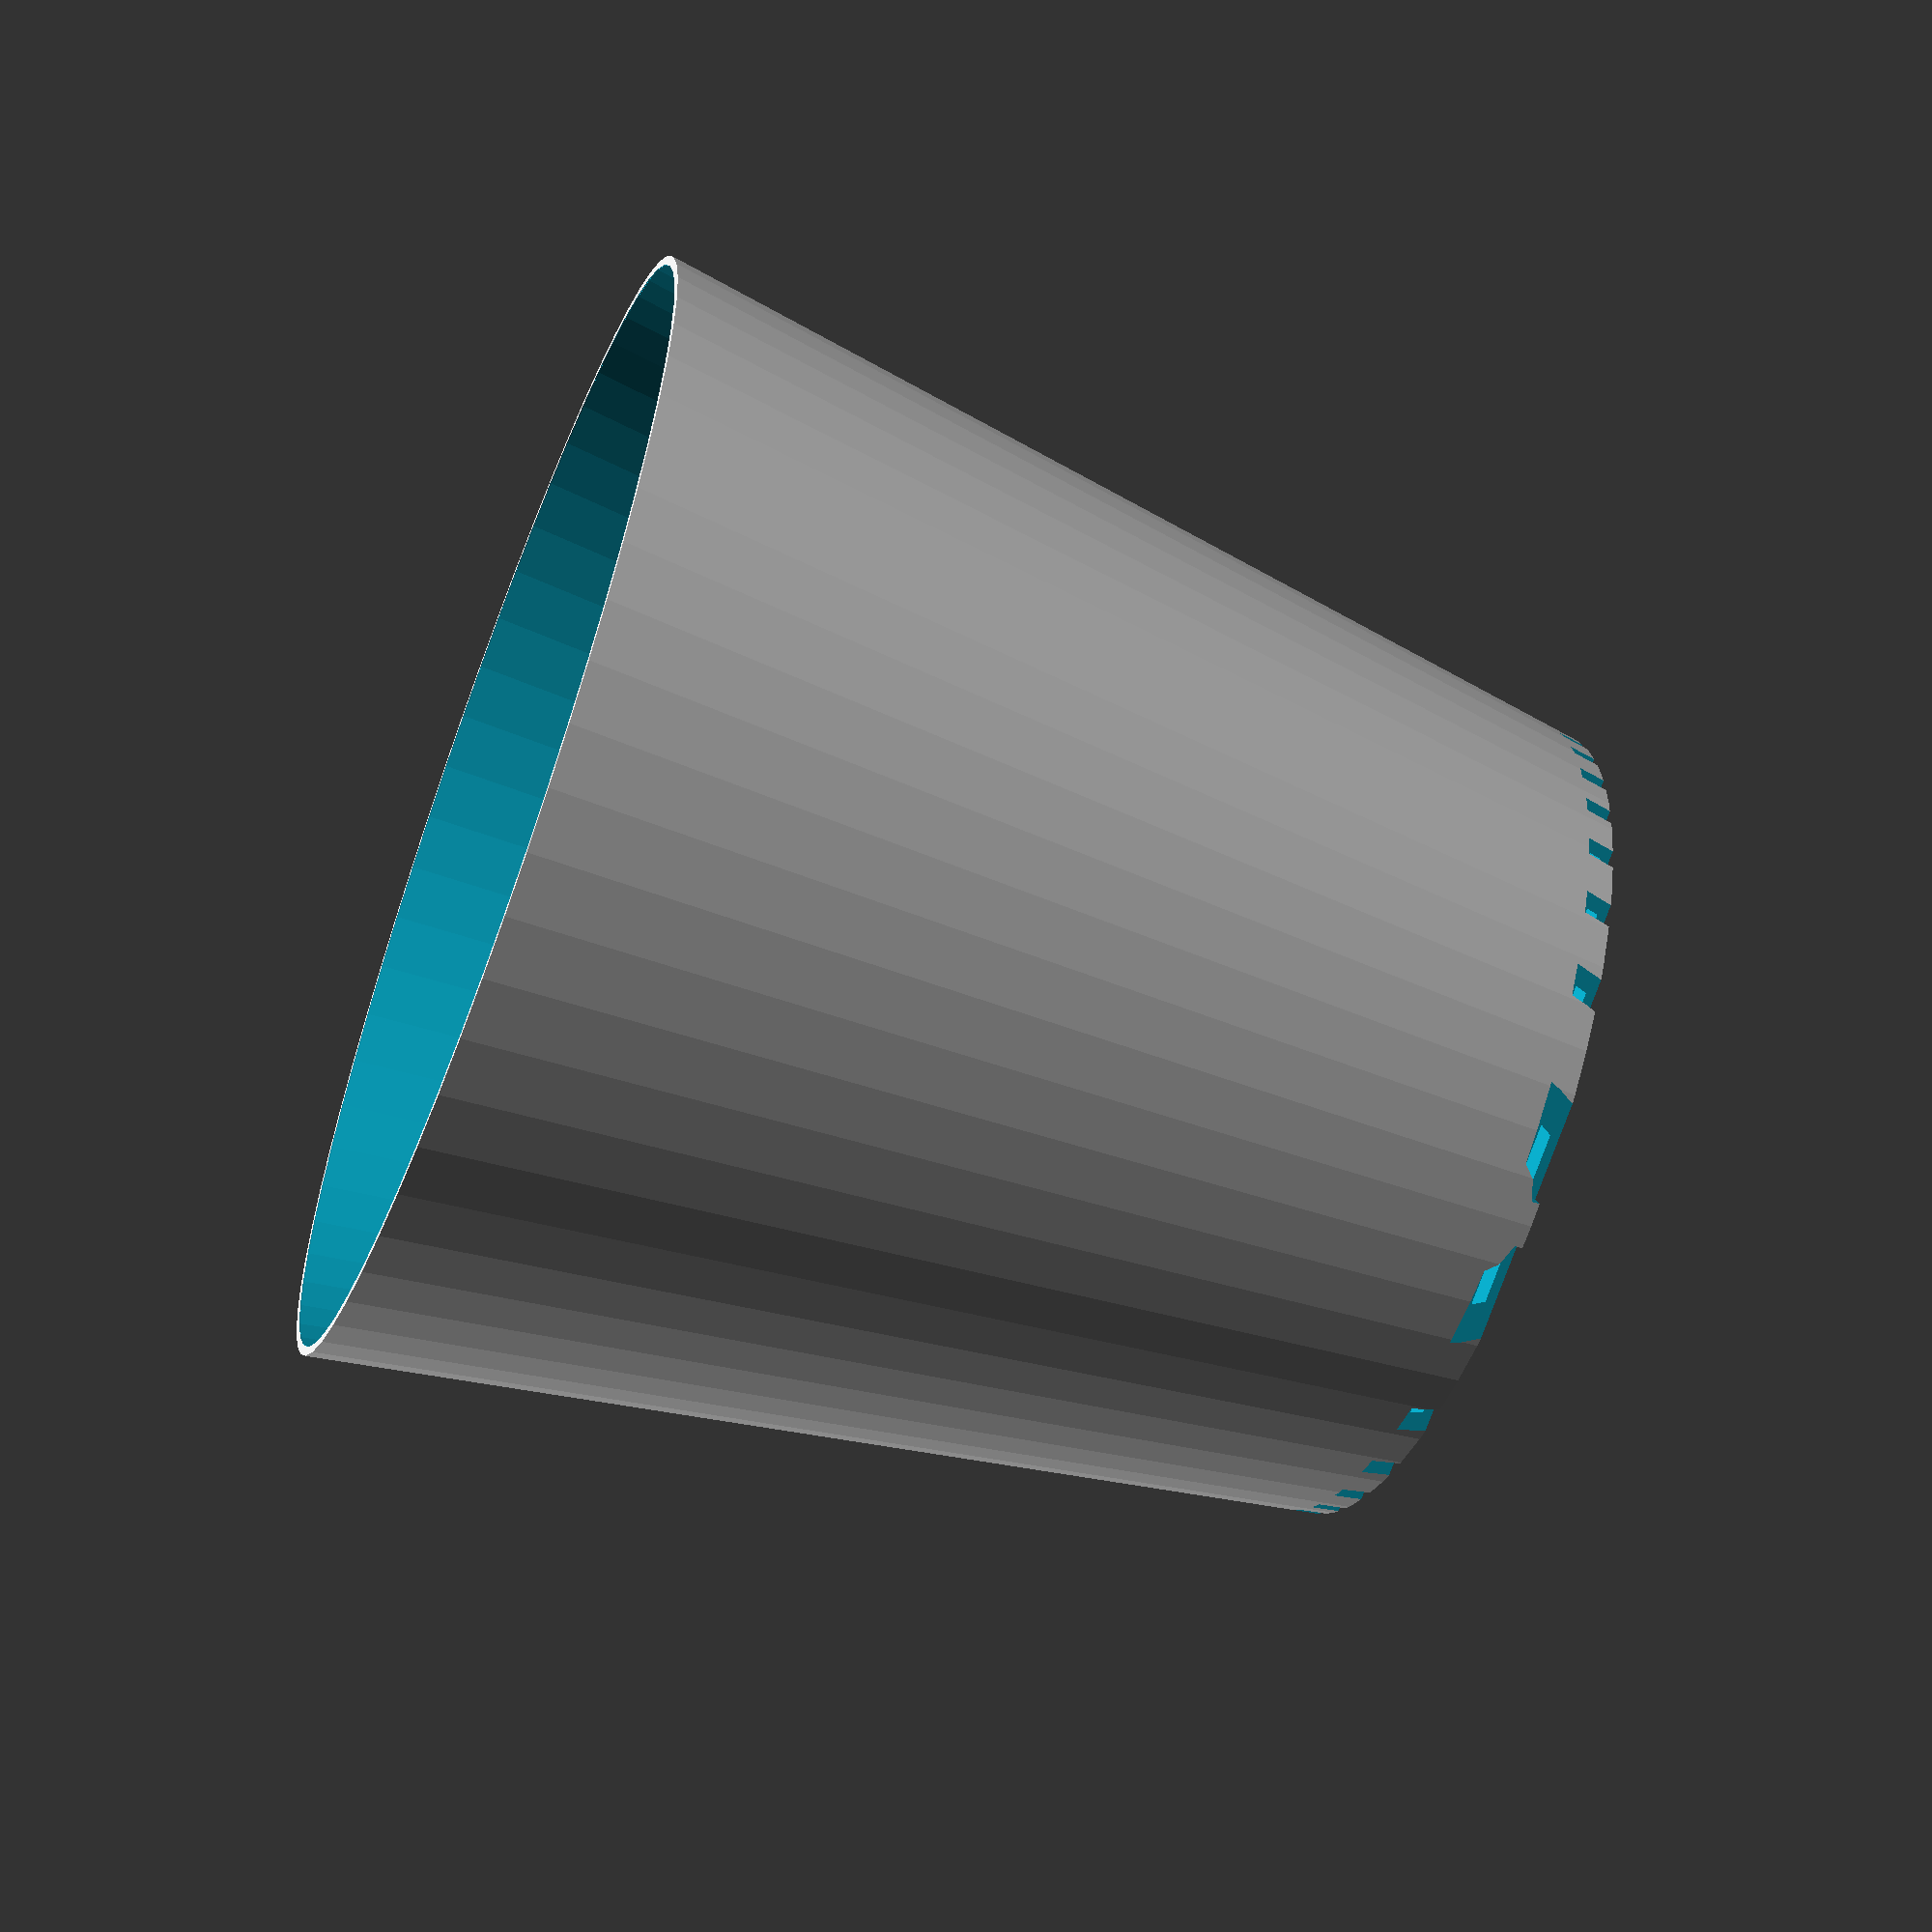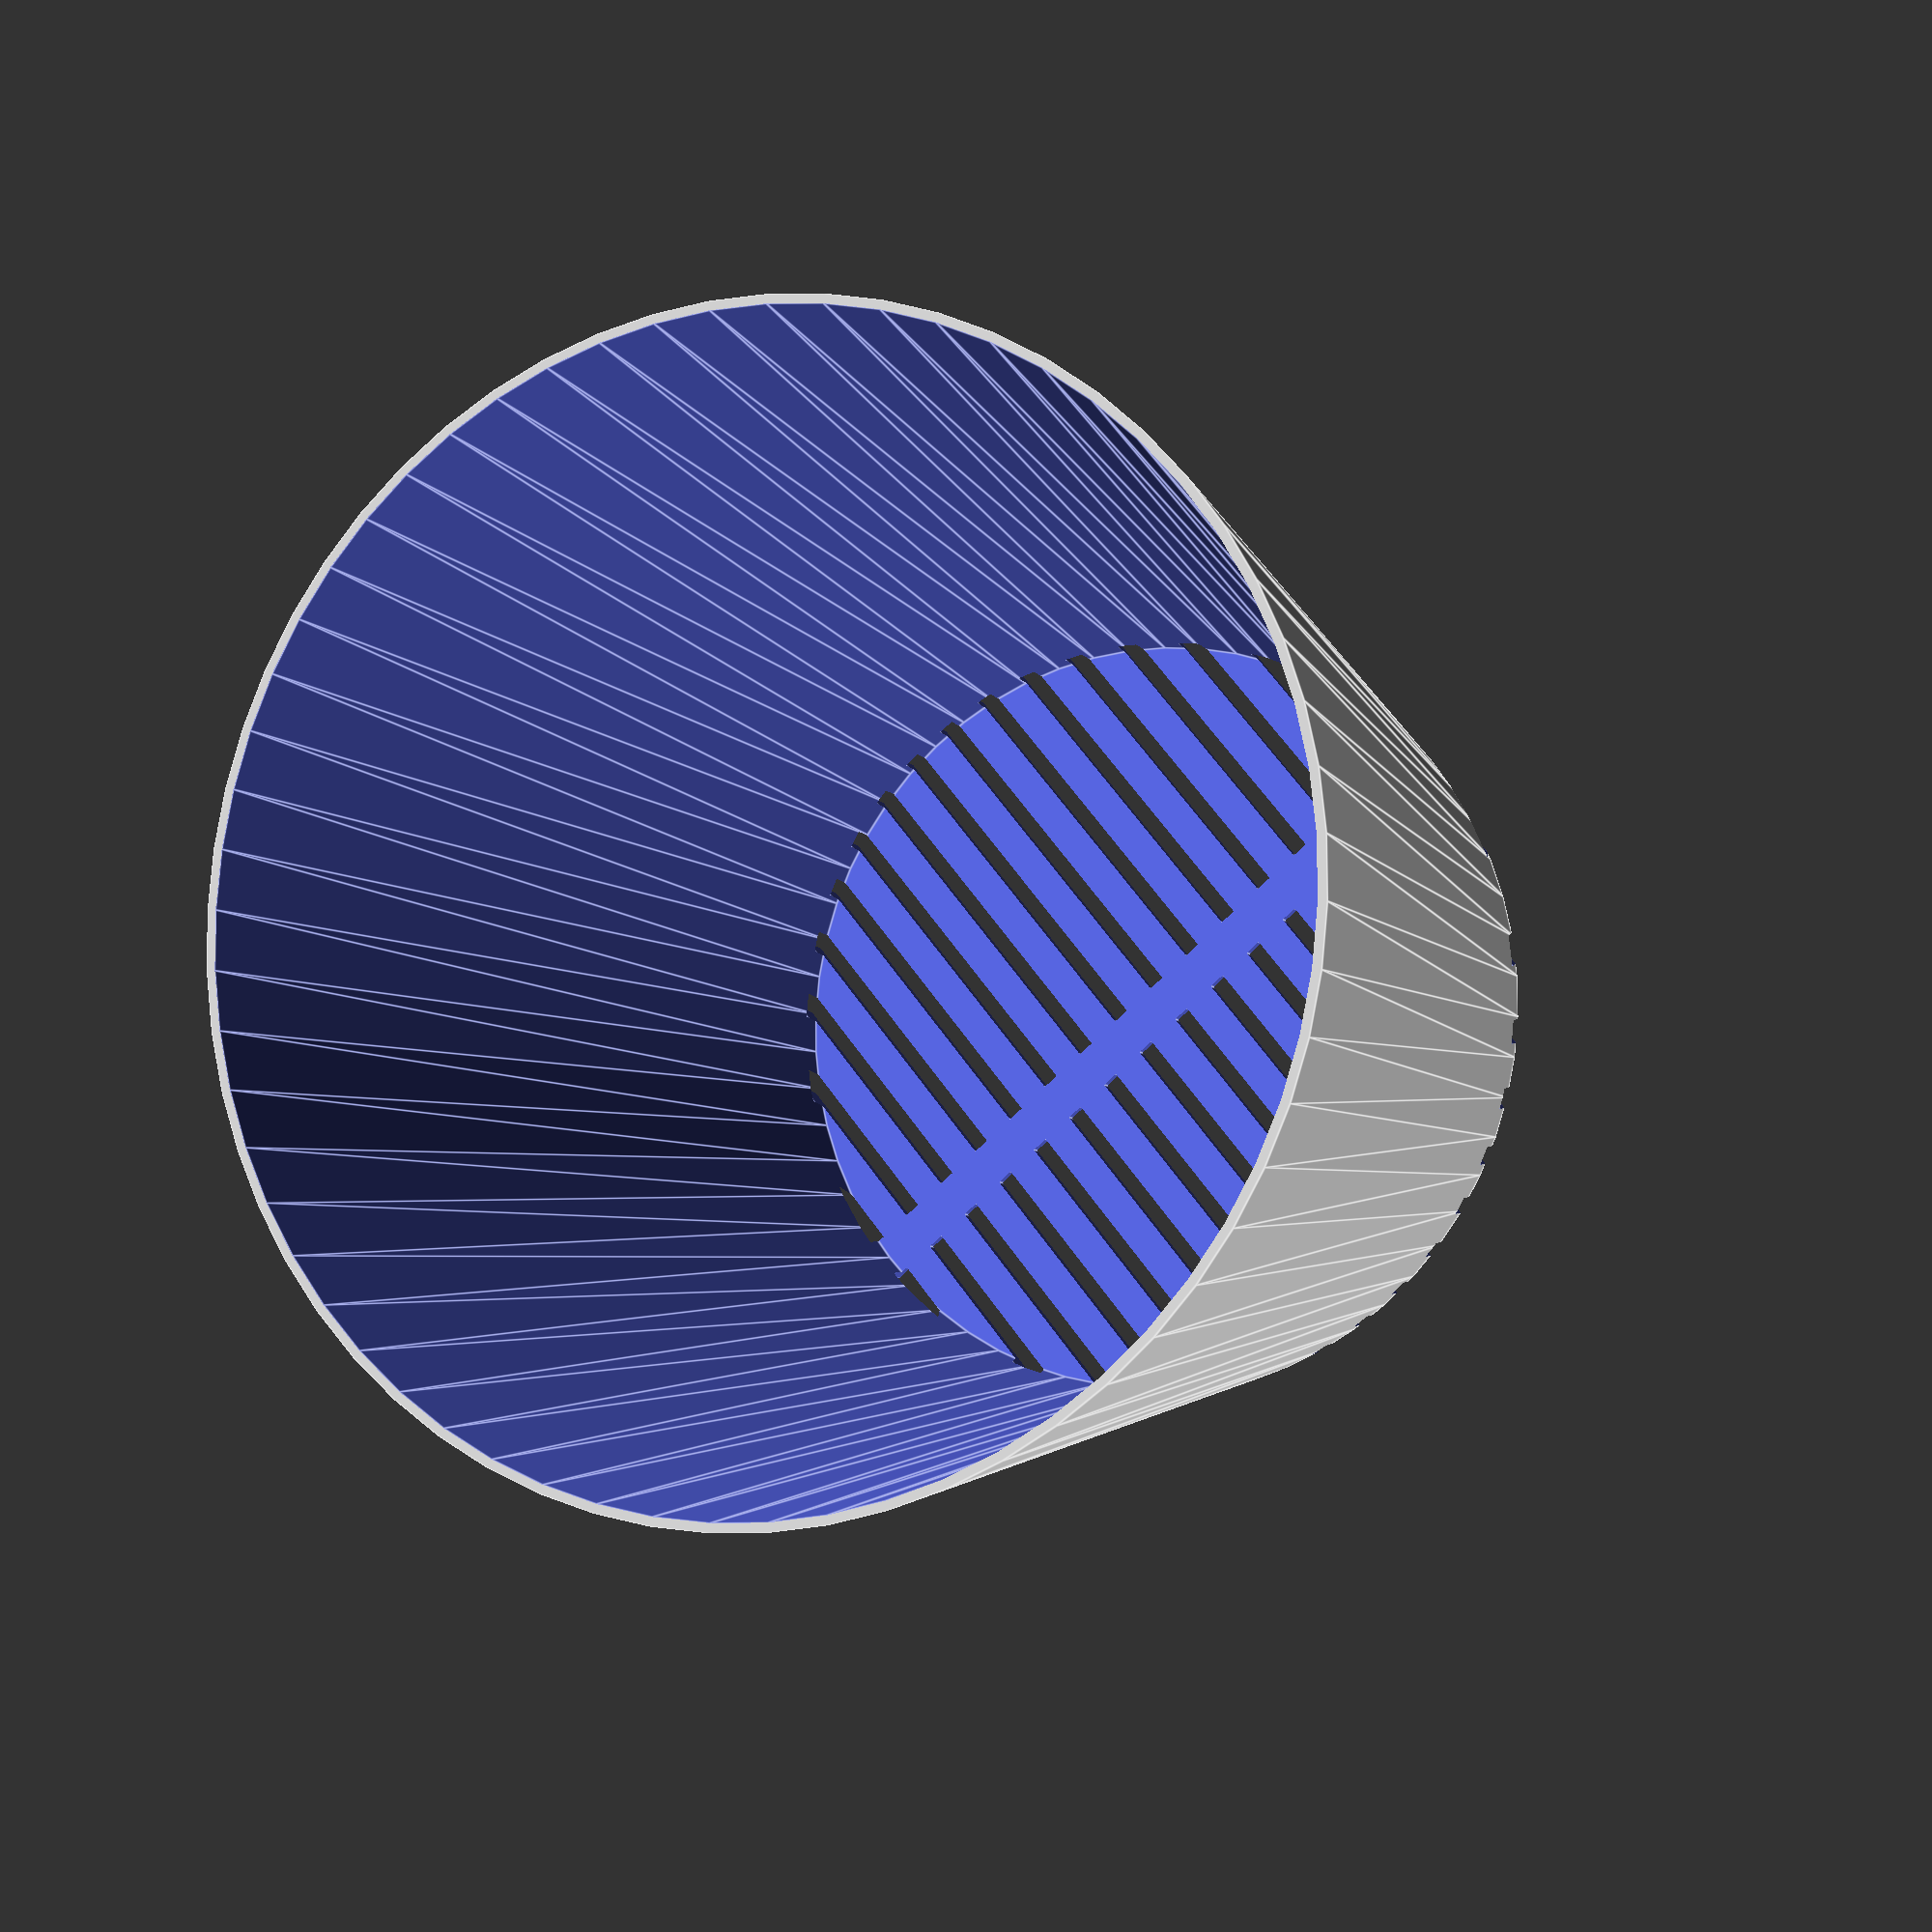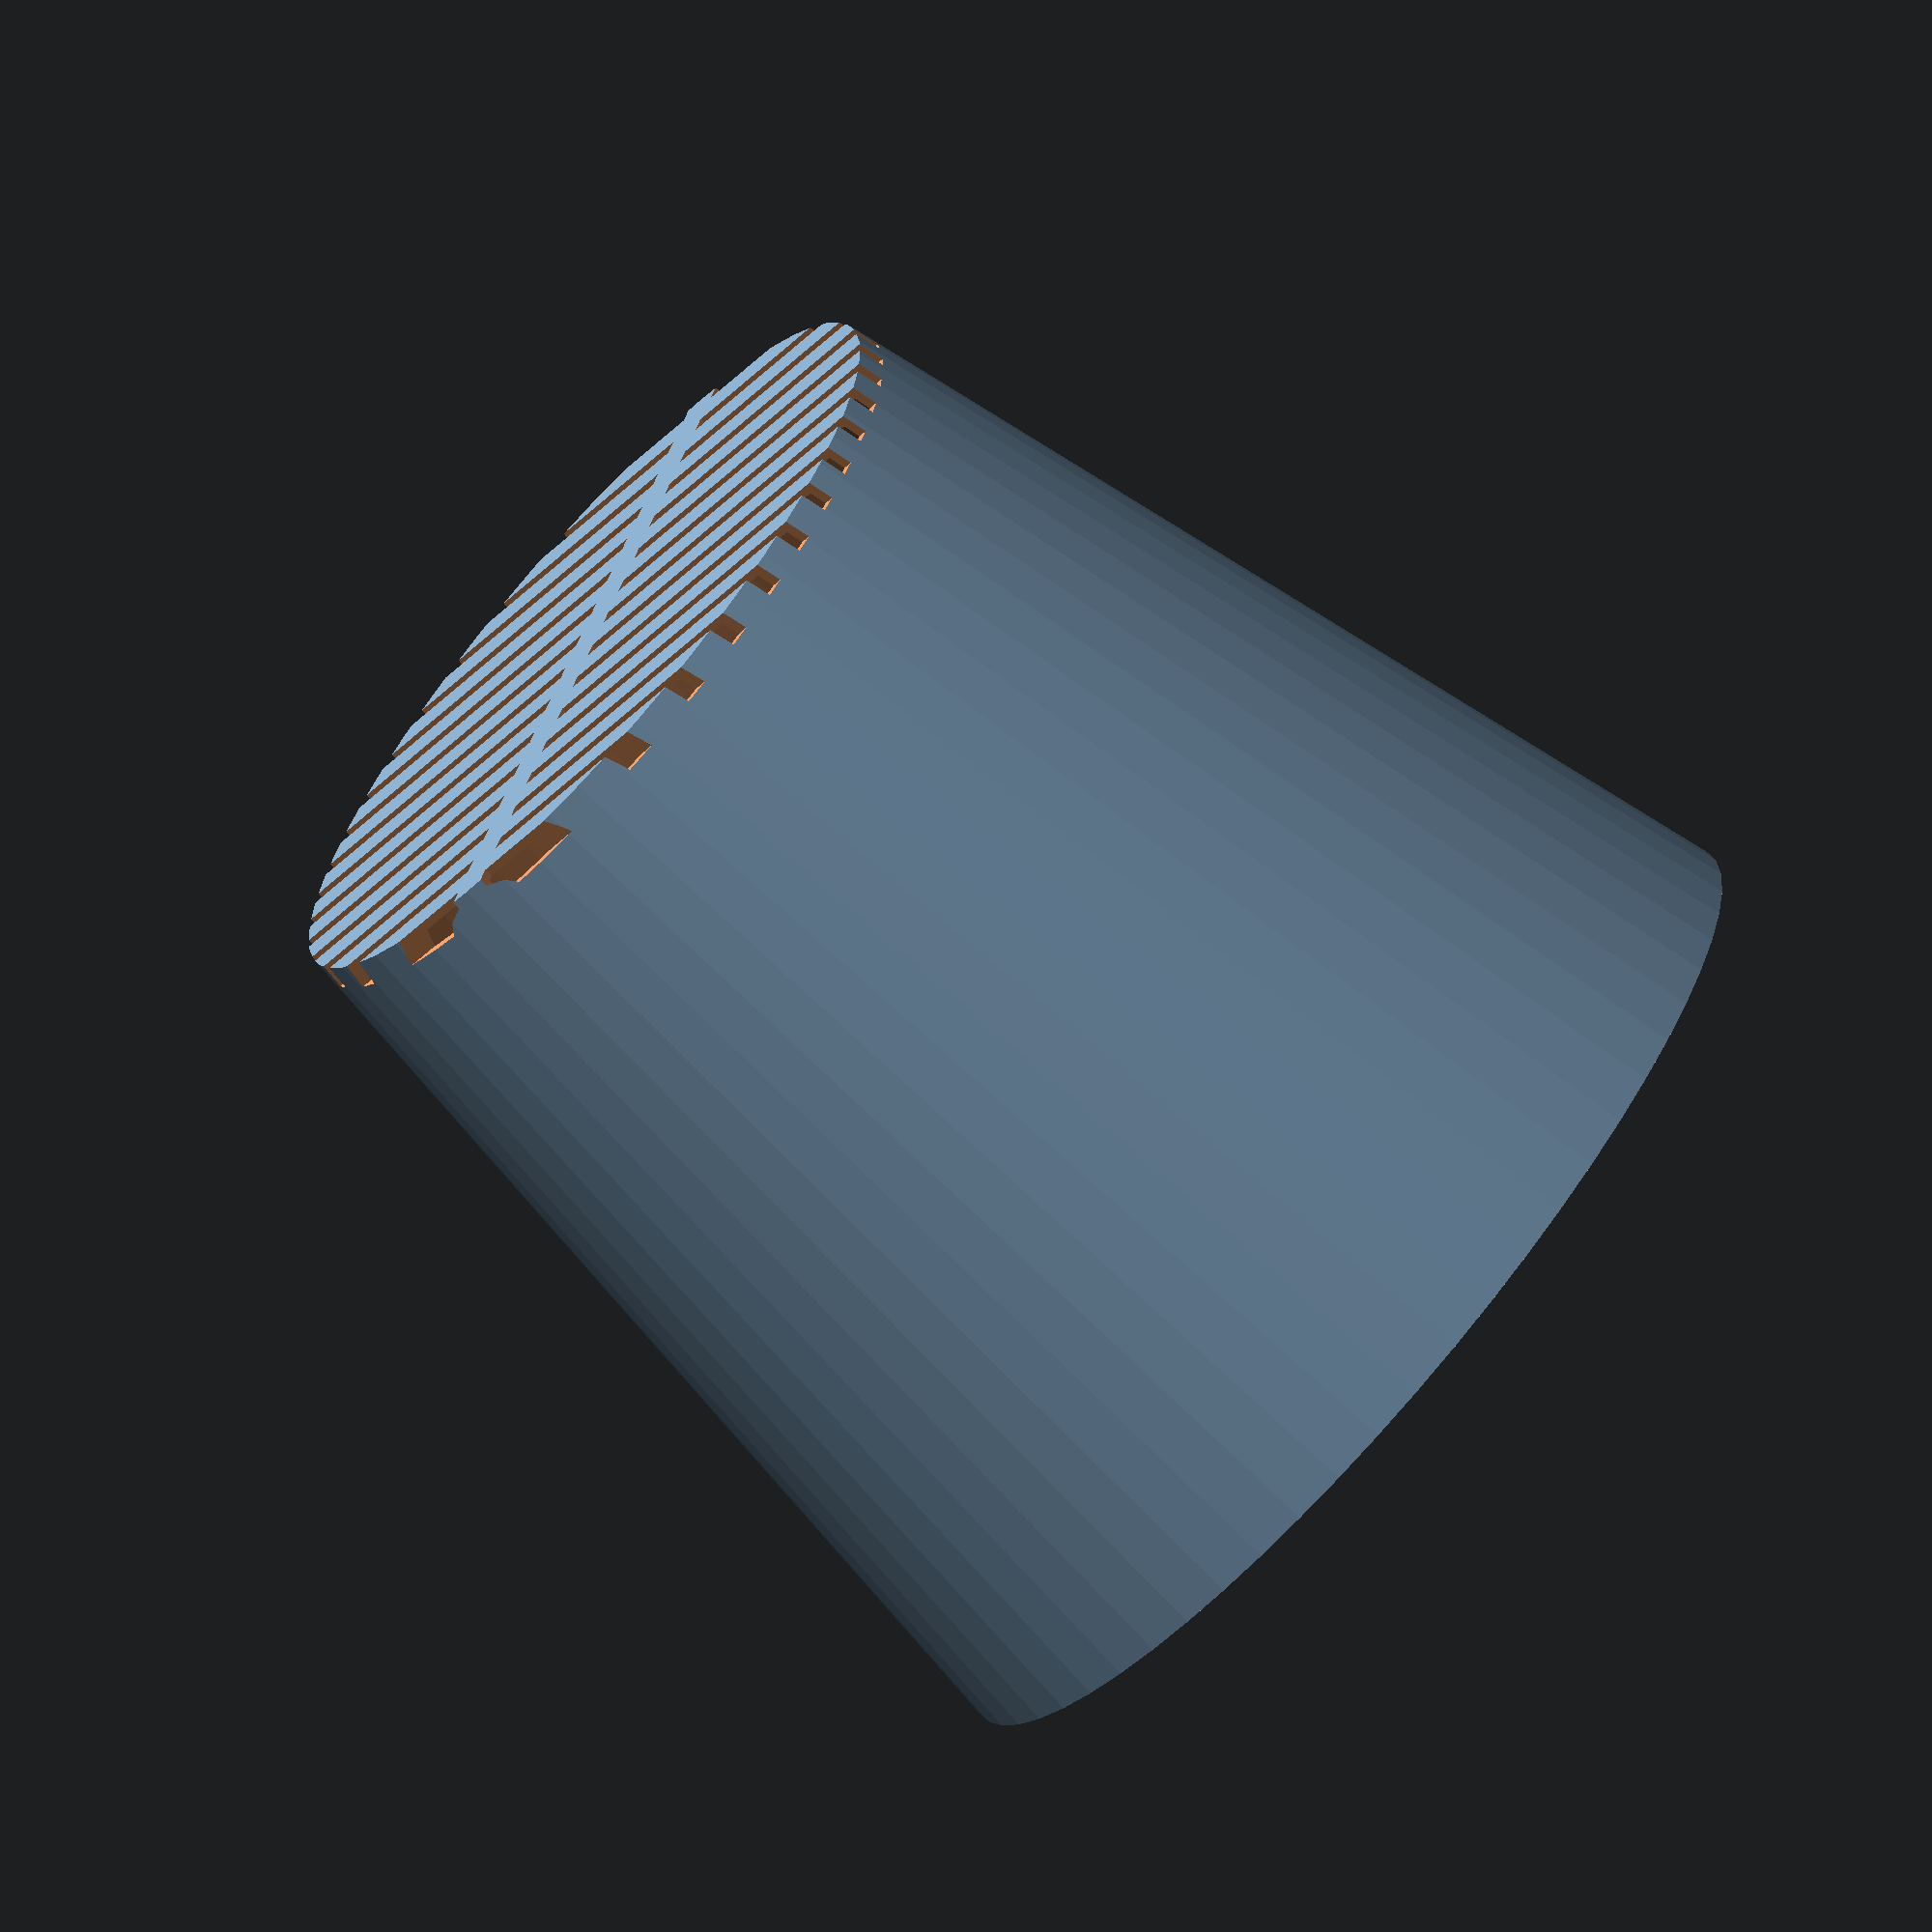
<openscad>
// preview[view:north east, tilt:top]

// Shape
shape = 0; // [1:Square,0:Round]

// Size of bottom
bottom = 92; // [30:1:150]

// Size of top
top = 125; // [30:1:150]

// Height of flower pot
height = 113; // [30:1:150]

// How thick do you want the flower pot?
t = 1; // [1:0.1:5]

// Do you want perforation in the bottom?
holes = 1; // [1:Yes,0:No]

// Do you want a perforated wall?
perforate = 0; // [1:Yes,0:No]

// Do you want a brim?
brim = 0; // [1:Yes,0:No]

// Do you want feet? (NB! Experimental, need support when printing)
feet = 0; // [1:Yes,0:No]

/* [Hidden] */
detail = 10;
sqr2 = sqrt(2);

// Difference will construct a main shape and subtract cut outs
difference() {
  //***********
  // Main Shape
  //***********
    
  union(){    
    // Flower pot cup
    difference() {      
      
      // Flower pot solid
      union(){
          
        // Brim
        if (brim == 1) {
          translate([0,0,height-1]) {
            if (shape == 1) {
                cylinder(d1=top*sqr2+3,d2=top*sqr2+8,h=2,$fn=4);
              //}
            }
        
            if (shape == 0) {
              cylinder(d1=top+3,d2=top+8,h=2,$fn=60);
            }   
          }
        }
        
        // Main shape
        translate([0,0,0]) {
          if (shape == 1) {
            cylinder(d1=bottom*sqr2,d2=top*sqr2,h=height,$fn=4);
              
          if (feet == 1) {
            translate([bottom*sqr2/2-5,0,-5]) {
              cylinder(d1=10,d2=10,h=5,$fn=4);
            }
            
            translate([0,bottom*sqr2/2-5,-5]) {
              cylinder(d1=10,d2=10,h=5,$fn=4);
            }

            translate([-bottom*sqr2/2+5,0,-5]) {
              cylinder(d1=10,d2=10,h=5,$fn=4);
            }

            translate([0,-bottom*sqr2/2+5,-5]) {
              cylinder(d1=10,d2=10,h=5,$fn=4);
            }
            
            translate([0,0,-5]) {
              cylinder(d1=10,d2=10,h=5,$fn=4);
            }
            
            }

          }
          
          if (shape == 0) {
            cylinder(d1=bottom,d2=top,h=height,$fn=60);
              
             if (feet == 1) {
            translate([bottom/2-5,0,-5]) {
              cylinder(d1=10,d2=10,h=5,$fn=40);
            }
            
            translate([0,bottom/2-5,-5]) {
              cylinder(d1=10,d2=10,h=5,$fn=40);
            }

            translate([-bottom/2+5,0,-5]) {
              cylinder(d1=10,d2=10,h=5,$fn=40);
            }

            translate([0,-bottom/2+5,-5]) {
              cylinder(d1=10,d2=10,h=5,$fn=40);
            }
            
            translate([0,0,-5]) {
              cylinder(d1=10,d2=10,h=5,$fn=40);
            }
            
            }
              
          }
        }
        
        
        
      } // End Union
      
      union(){ // Union cut outs
          
      // Flower pot cut out
      translate([0,0,t]) {
        if (shape == 1) {
          cylinder(d1=bottom*sqr2-t*2,d2=top*sqr2-t*2,h=height-t,$fn=4);
          translate([0,0,height-t-0.1]) {
            cylinder(d1=top*sqr2-t*2,d2=top*sqr2-t*2,h=t*2+5,$fn=4);
          }
        }
        
        if (shape == 0) {
          cylinder(d1=bottom-t*2,d2=top-t*2,h=height-t,$fn=60);
          translate([0,0,height-t-0.1]) {
            cylinder(d1=top-t*2,d2=top-t*2,h=t*2+5,$fn=60);
          }
        }
        
      }
      
     //  translate([0,0,height-t]) {
     //    cylinder(d1=top*sqr2-t,d2=top*sqr2-t,h=t*2+5,$fn=4);
     //  }
      
      if (perforate == 1) {
      for (rotation =[0:600/bottom:360]) {
            rotate([0,0,rotation]) {
                translate([bottom/3,0,t+5]) {
                    rotate([0,0,0]) {
                        // Draw blades
                        cube([top,2,height/2-10],false);
                    } // End rotate
                } // End translate       
            } // End rotate
        } // End for spaceW
        
          for (rotation =[0:600/top:360]) {
            rotate([0,0,rotation]) {
                translate([top/3,0,height/2+2.5]) {
                    rotate([0,0,0]) {
                        // Draw blades
                        cube([top,2,height/2-10],false);
                    } // End rotate
                } // End translate       
            } // End rotate
        } // End for spaceW
        }
      
      // Holes in the bottom Part 1
      if (holes == 1) {
          for (spaceW =[-bottom:6:bottom]) {
            translate([2.5,-spaceW,-1]) {
              cube([bottom,2,t+3],false);
            } // End translate
          } // End for spaceW
      
      // Holes in the bottom Part 2
          for (spaceW =[-bottom:6:bottom]) {
            translate([-bottom-2.5,-spaceW,-1]) {
              cube([bottom,2,t+3],false);
            } // End translate
          } // End for spaceW
      } // End if holes
      
      } // End union cut outs
    } // End difference flower pot
  } // End union
} // End difference  

</openscad>
<views>
elev=58.2 azim=338.8 roll=68.5 proj=p view=solid
elev=6.7 azim=230.6 roll=23.8 proj=p view=edges
elev=71.2 azim=154.7 roll=228.4 proj=o view=wireframe
</views>
